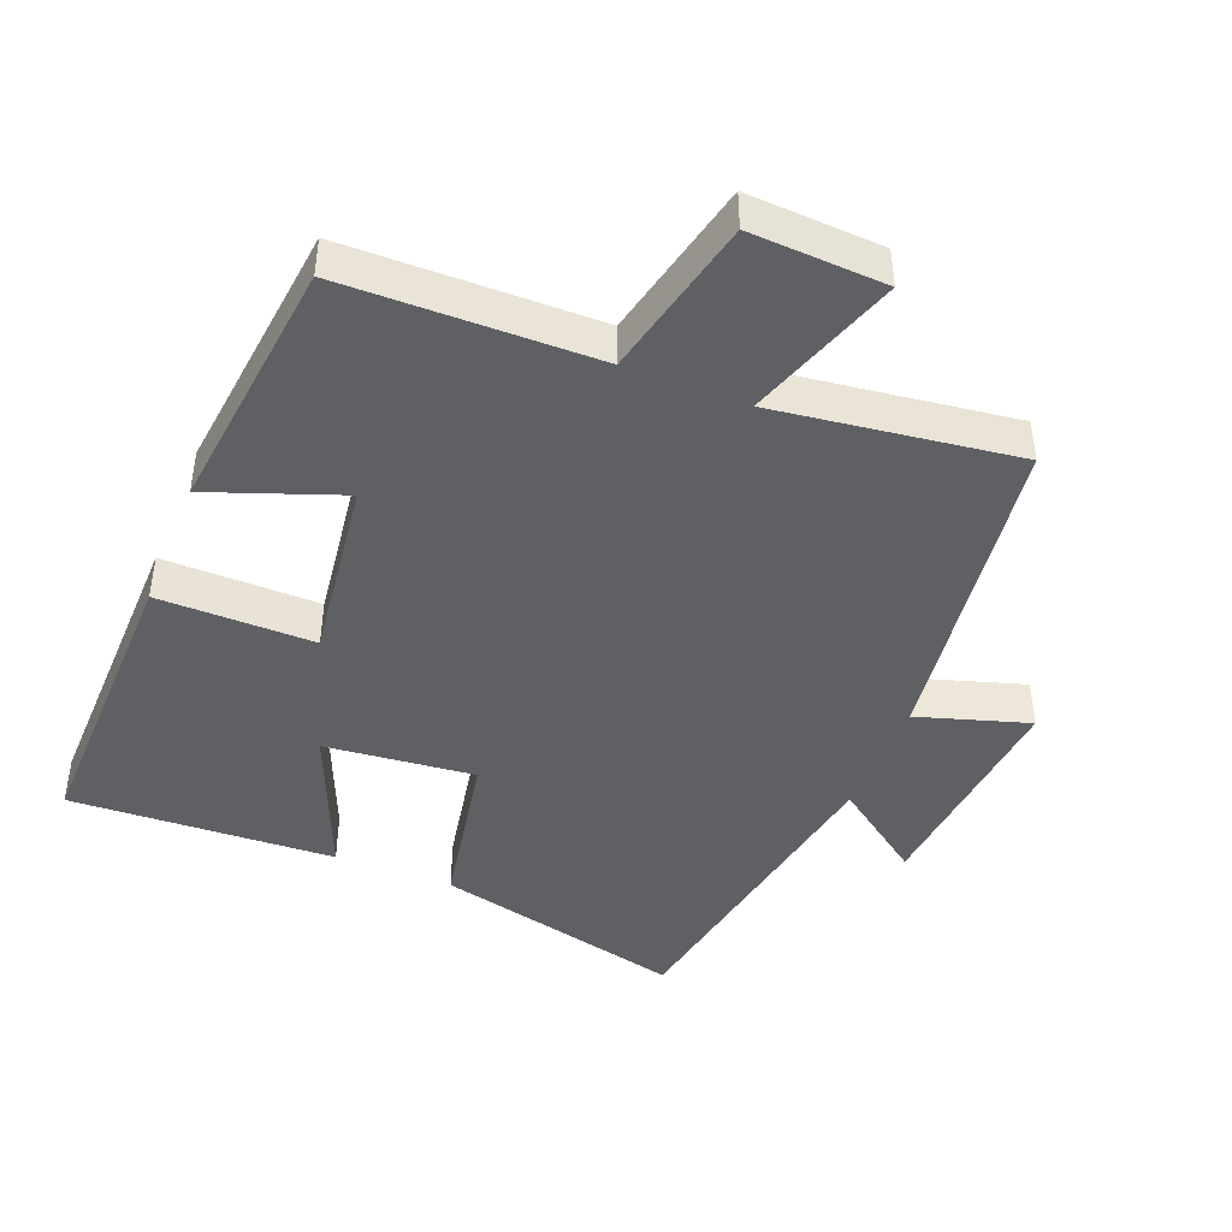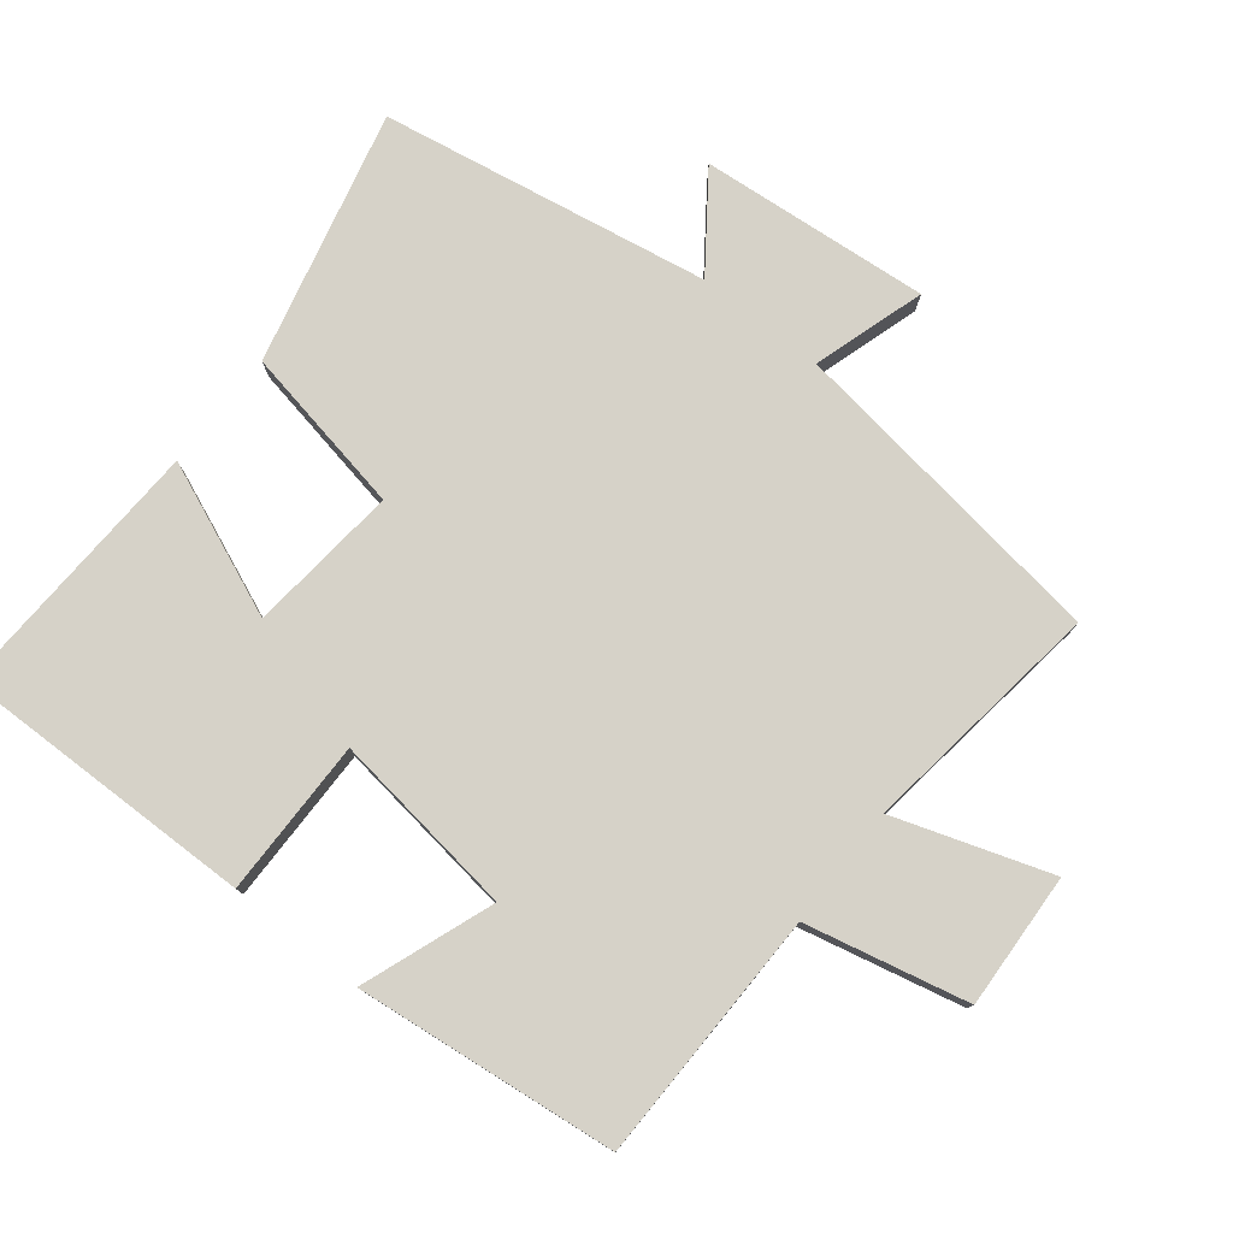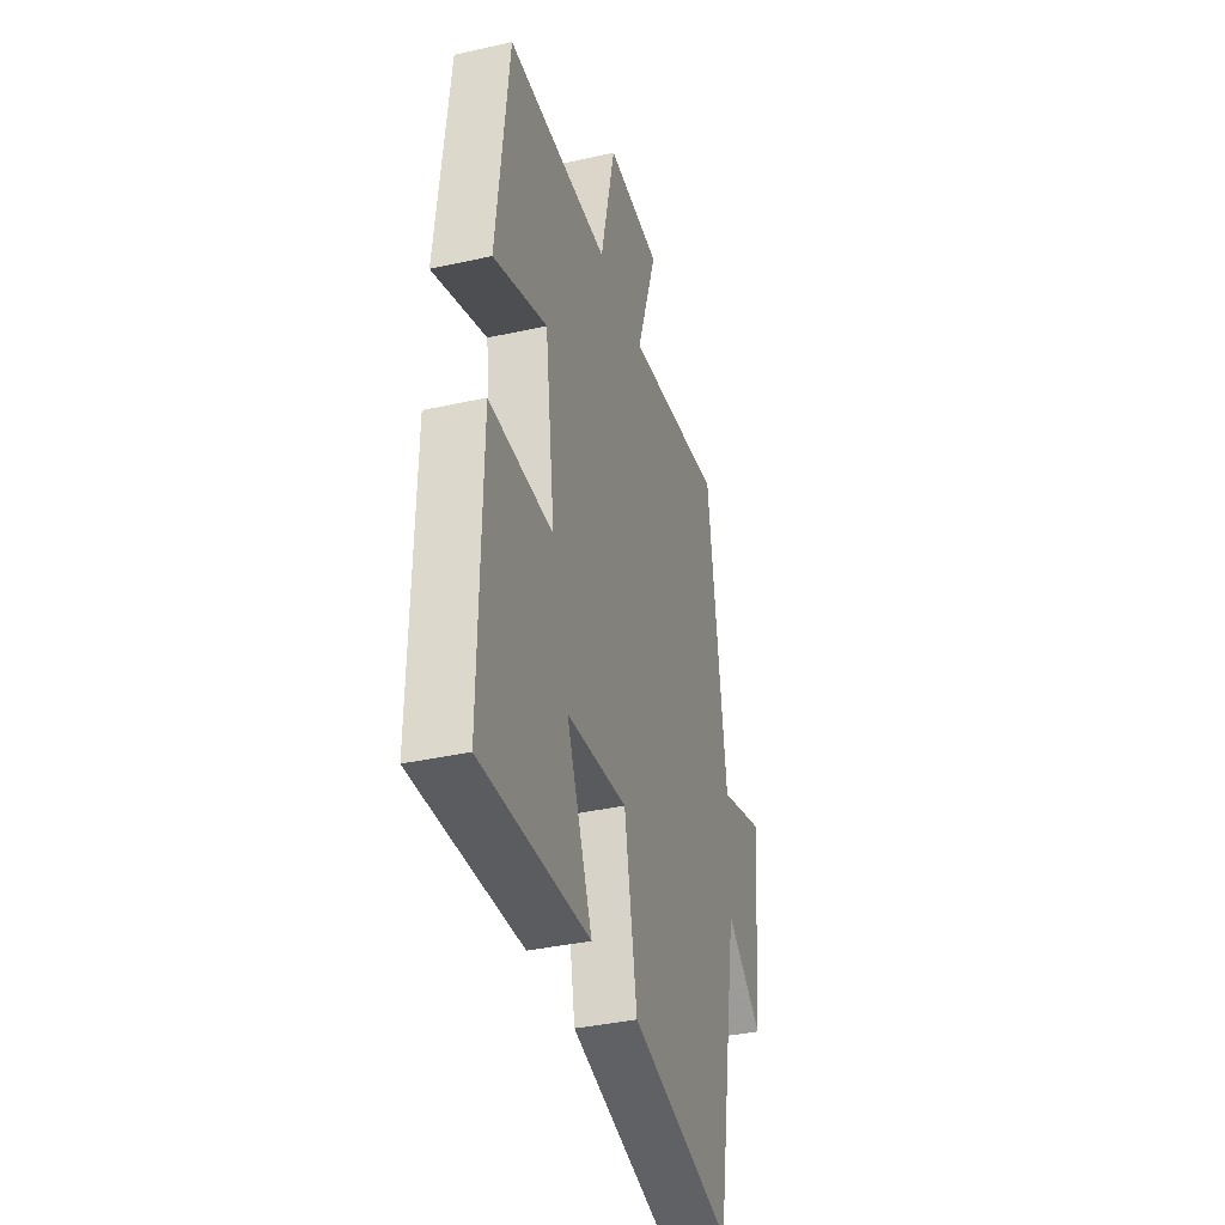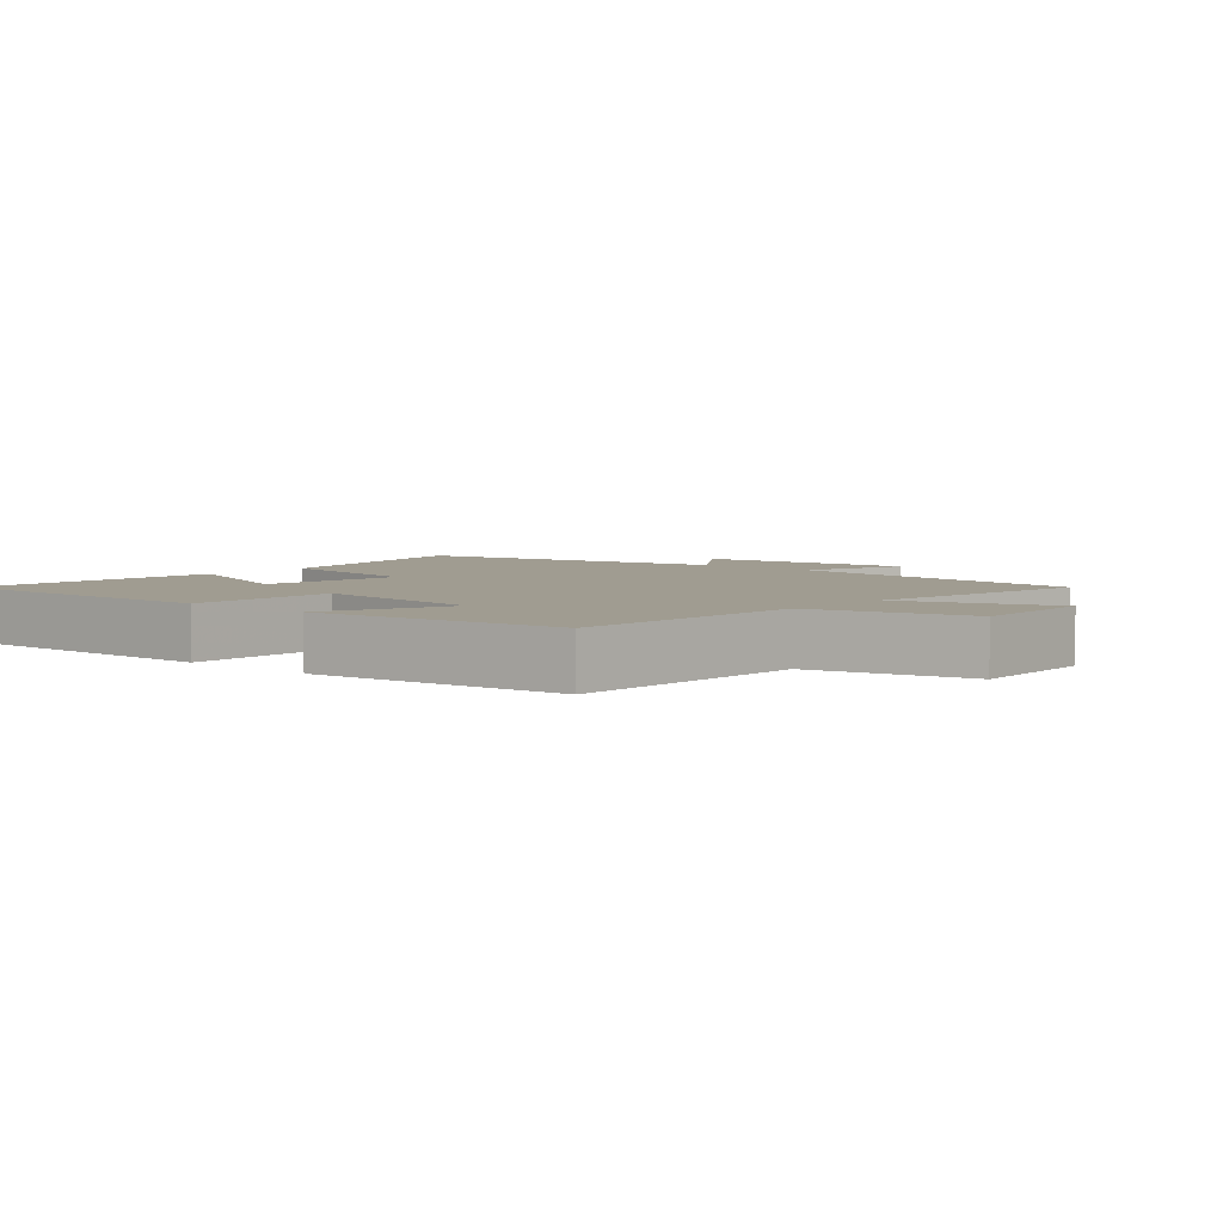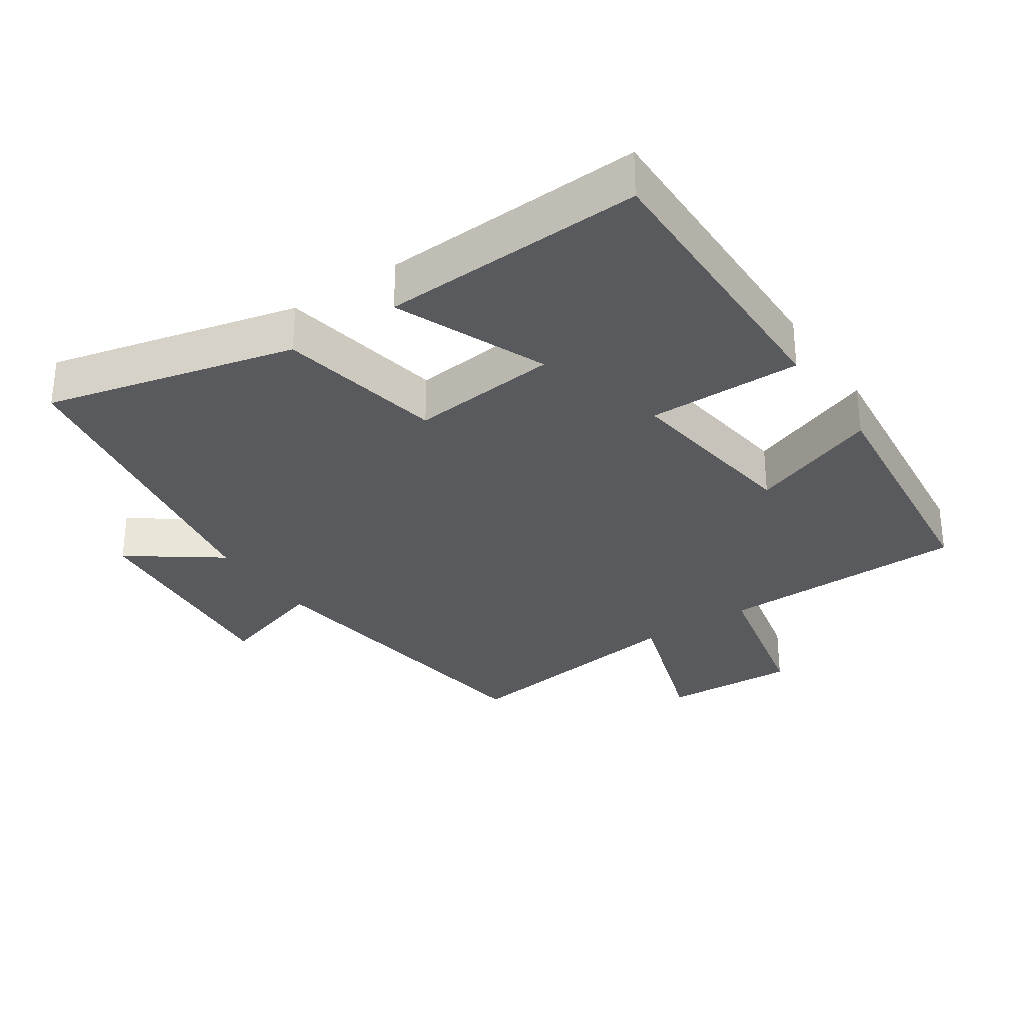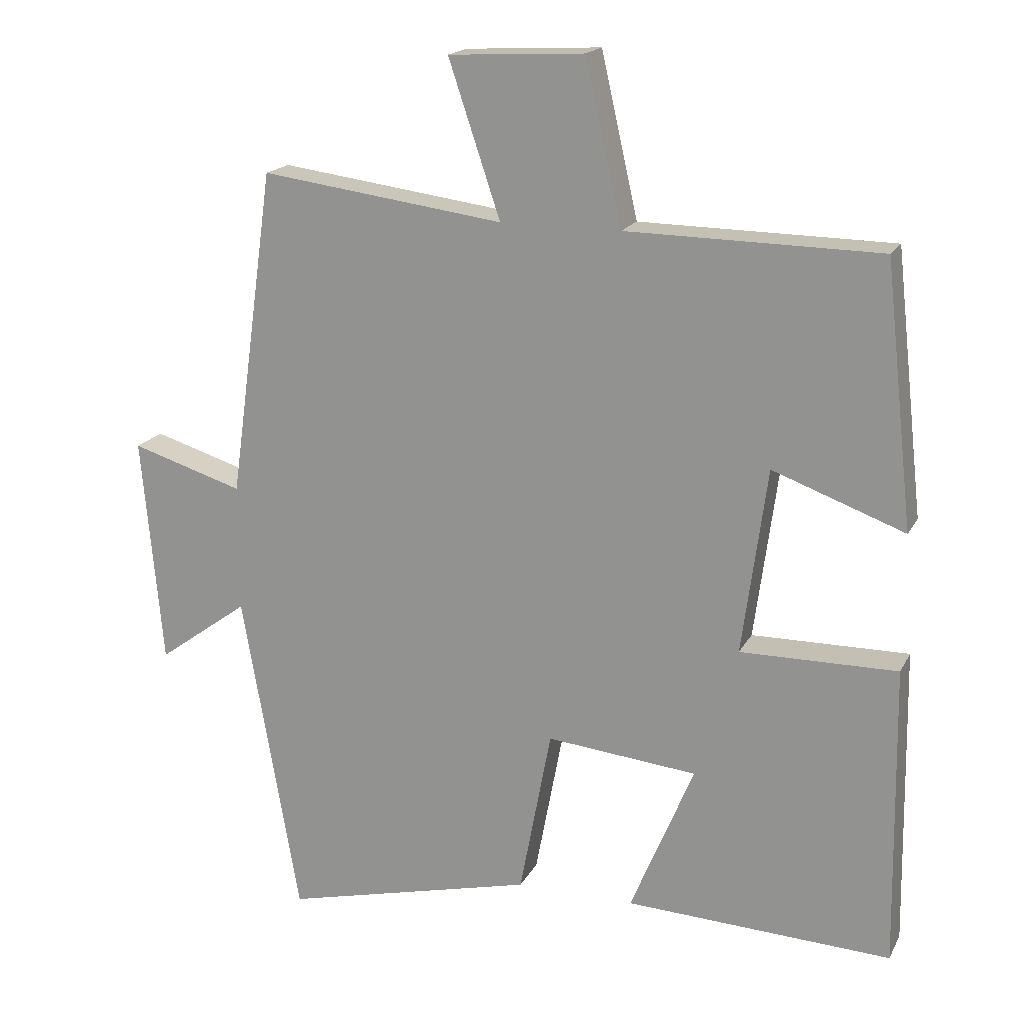
<metadata>
{"format":"obj","ext":"obj","renderer":"f3d","projection":"perspective","resolution":1024,"background":"white","views":[{"elev":-43.7,"azim":-21.8,"up":"+Y"},{"elev":78.1,"azim":-51.6,"up":"+Y"},{"elev":-37.0,"azim":-73.9,"up":"+Z"},{"elev":4.4,"azim":-48.6,"up":"+Y"},{"elev":-31.0,"azim":-145.9,"up":"+Y"},{"elev":18.0,"azim":-159.8,"up":"+Z"}]}
</metadata>
<code>
v 0.434 0.07 0.547
v 0.5 0.07 0.072
v 0.662 0.07 0.122
v 0.632 0.07 -0.21
v 0.5 0.07 -0.114
v 0.417 0.07 -0.589
v 0.051 0.07 -0.5
v 0.005 0.07 -0.256
v -0.213 0.07 -0.278
v -0.121 0.07 -0.5
v -0.507 0.07 -0.518
v -0.5 0.07 -0.081
v -0.273 0.07 -0.083
v -0.309 0.07 0.187
v -0.5 0.07 0.117
v -0.458 0.07 0.495
v -0.092 0.07 0.5
v -0.039 0.07 0.734
v 0.157 0.07 0.724
v 0.082 0.07 0.5
v 0.434 0 0.547
v 0.5 0 0.072
v 0.662 0 0.122
v 0.632 0 -0.21
v 0.5 0 -0.114
v 0.417 0 -0.589
v 0.051 0 -0.5
v 0.005 0 -0.256
v -0.213 0 -0.278
v -0.121 0 -0.5
v -0.507 0 -0.518
v -0.5 0 -0.081
v -0.273 0 -0.083
v -0.309 0 0.187
v -0.5 0 0.117
v -0.458 0 0.495
v -0.092 0 0.5
v -0.039 0 0.734
v 0.157 0 0.724
v 0.082 0 0.5
f 17 18 19 20
f 15 16 17 20
f 14 15 20 1
f 13 14 1 2
f 11 12 13
f 9 10 11
f 9 11 13
f 8 9 13 2
f 5 6 7 8
f 2 3 4 5
f 2 5 8
f 40 39 38 37
f 40 37 36 35
f 21 40 35 34
f 22 21 34 33
f 33 32 31
f 31 30 29
f 33 31 29
f 22 33 29 28
f 28 27 26 25
f 25 24 23 22
f 28 25 22
f 1 21 22 2
f 2 22 23 3
f 3 23 24 4
f 4 24 25 5
f 5 25 26 6
f 6 26 27 7
f 7 27 28 8
f 8 28 29 9
f 9 29 30 10
f 10 30 31 11
f 11 31 32 12
f 12 32 33 13
f 13 33 34 14
f 14 34 35 15
f 15 35 36 16
f 16 36 37 17
f 17 37 38 18
f 18 38 39 19
f 19 39 40 20
f 20 40 21 1

</code>
